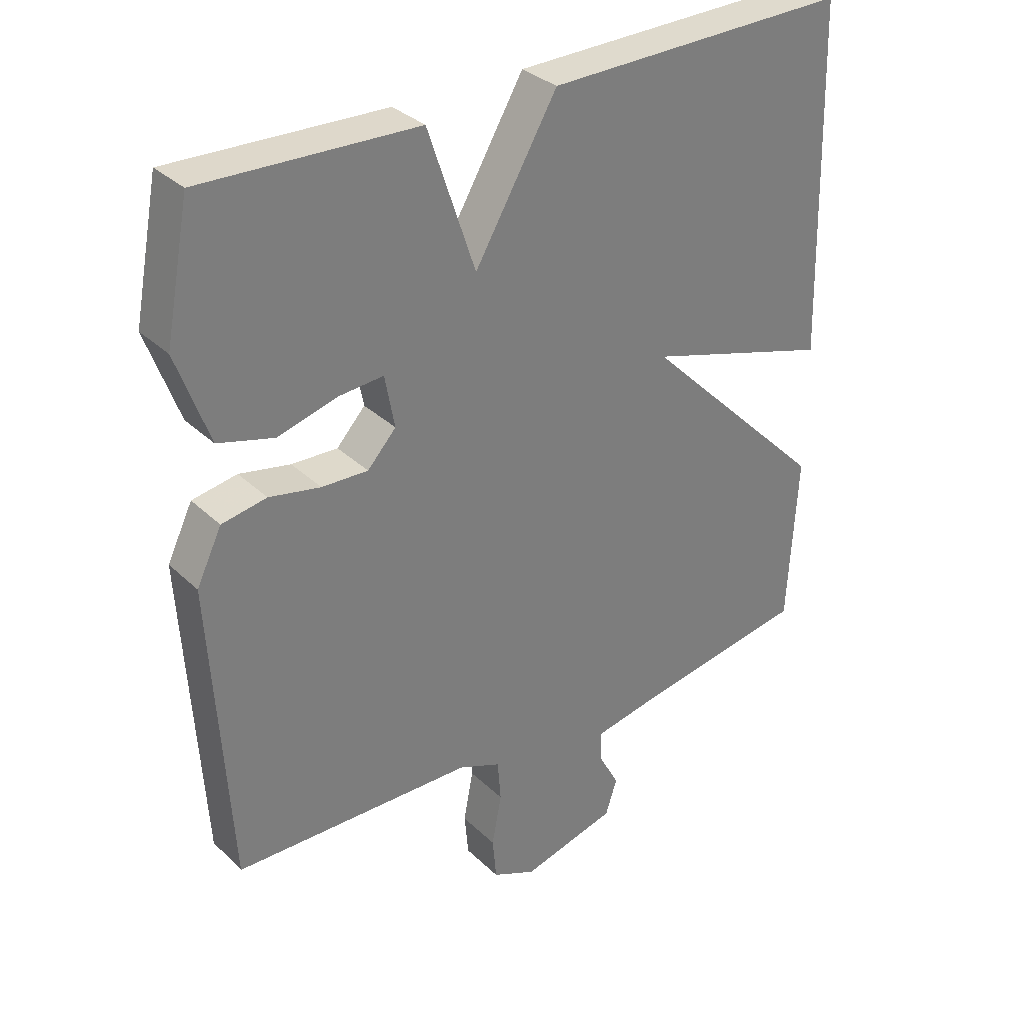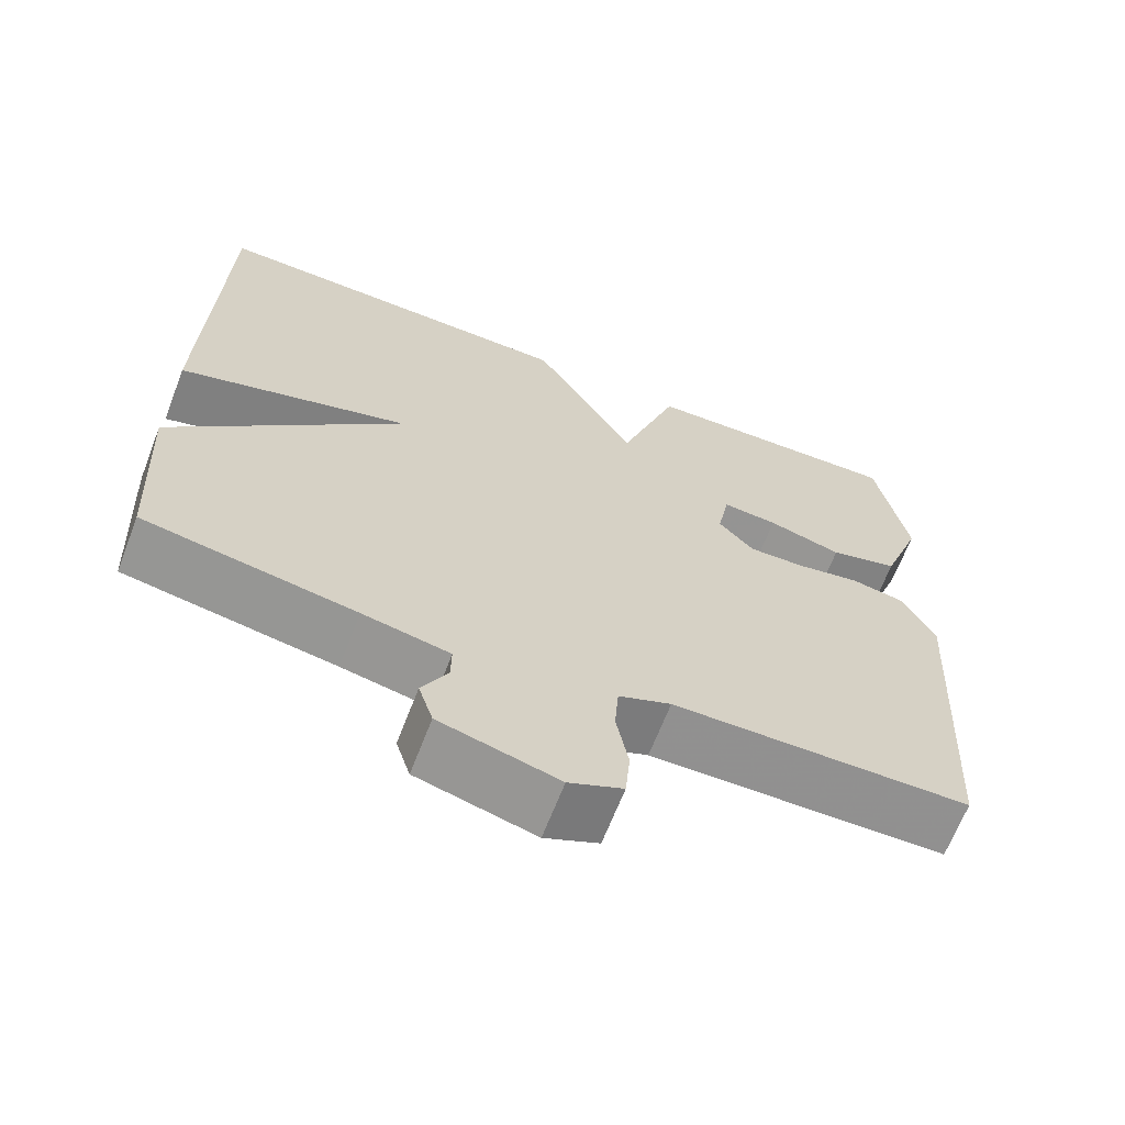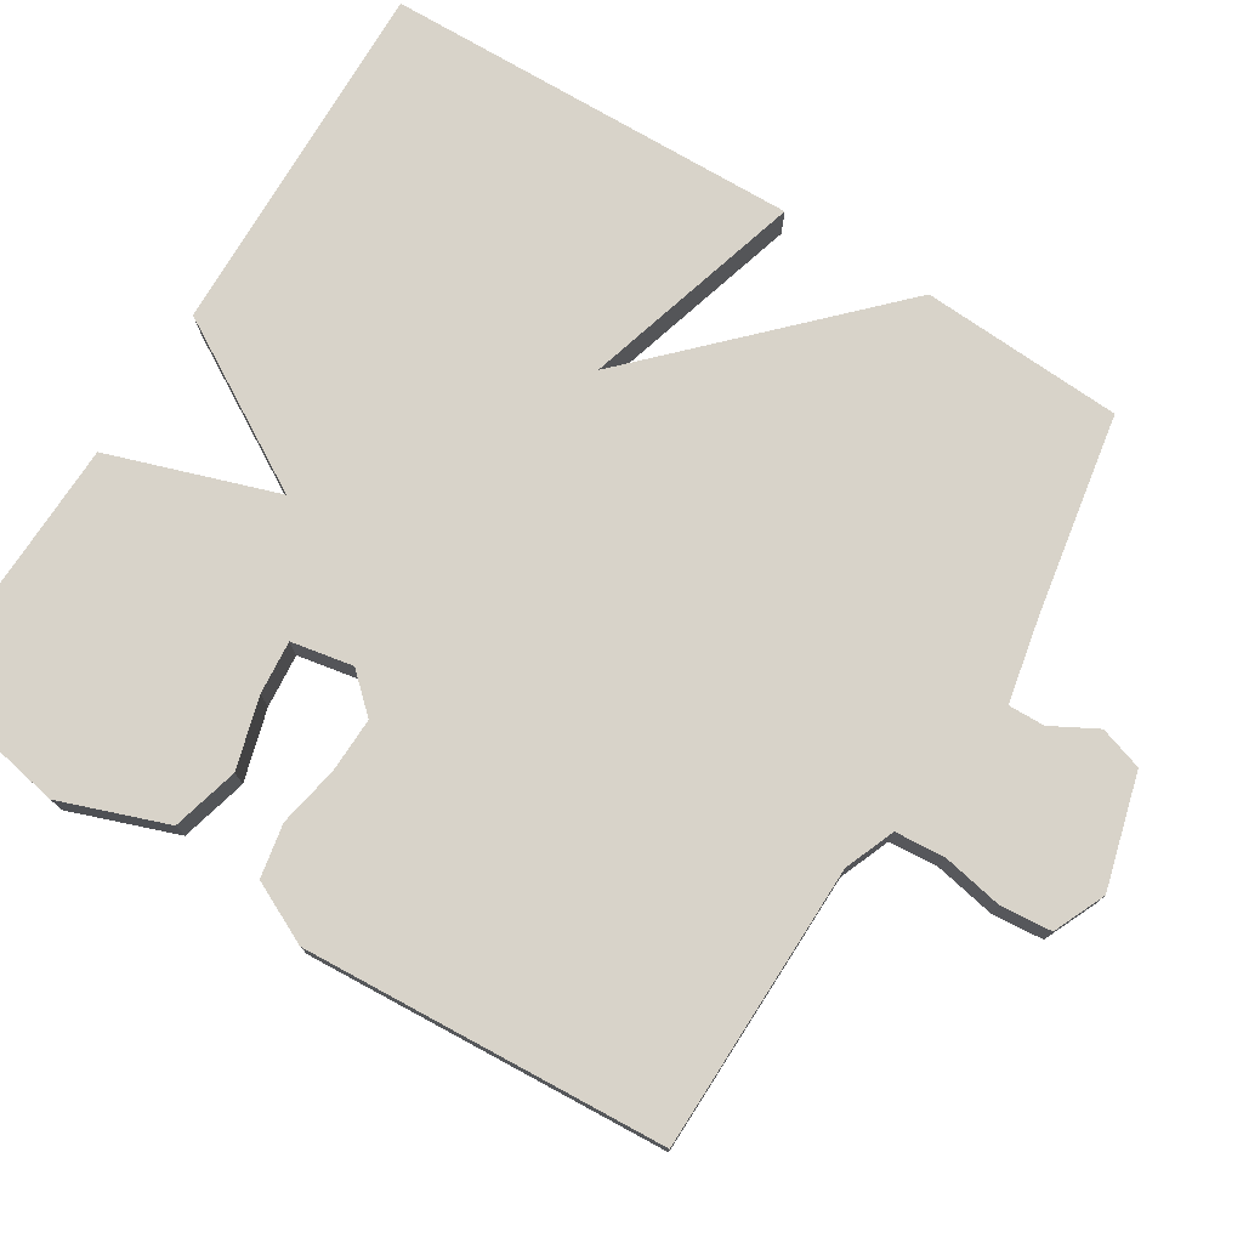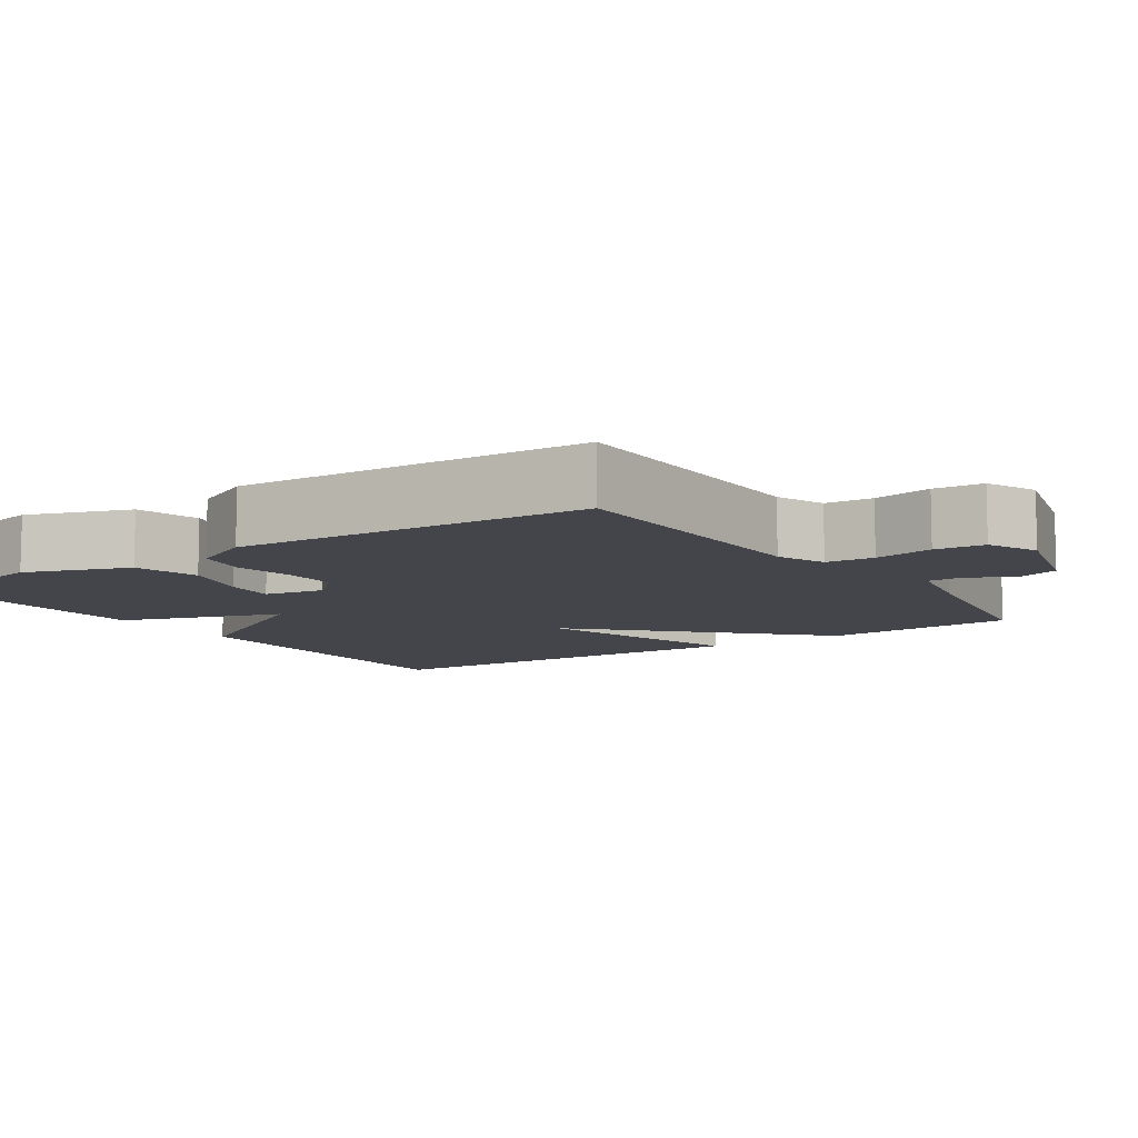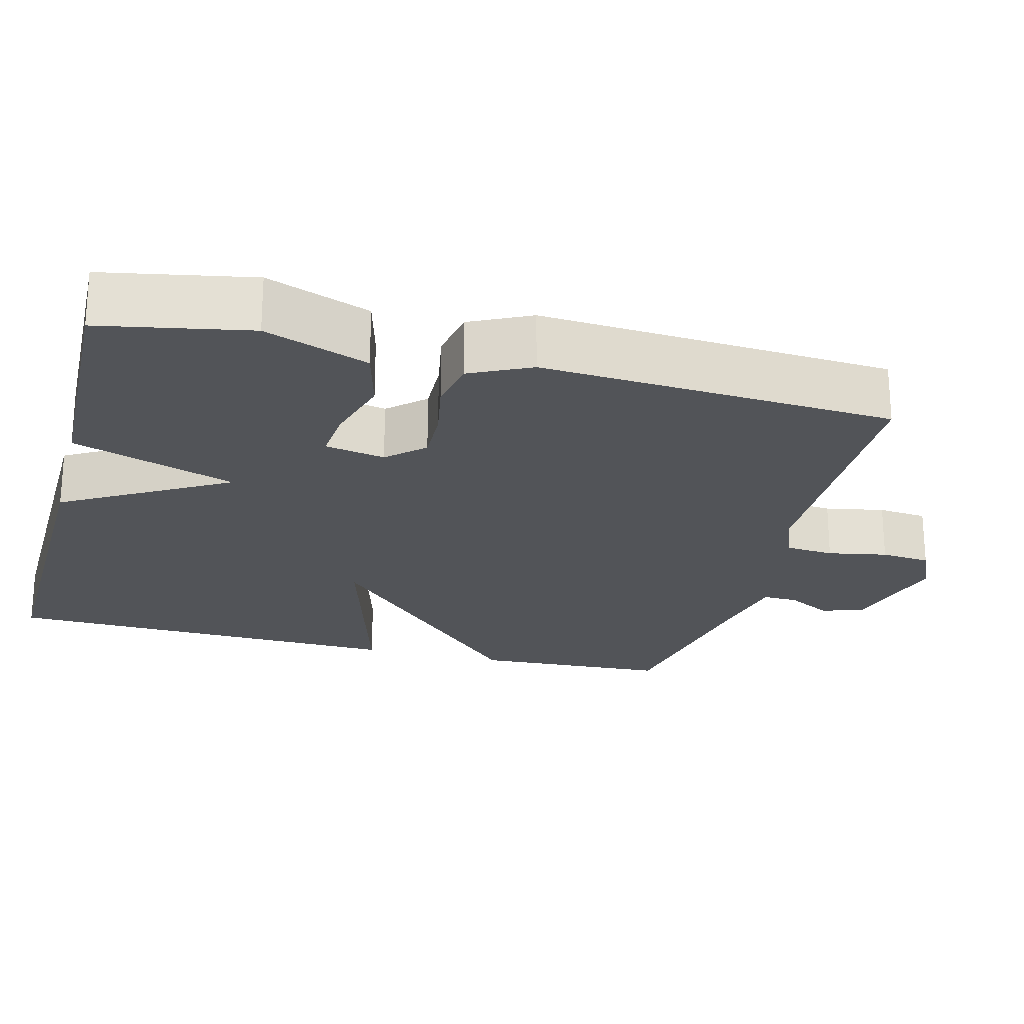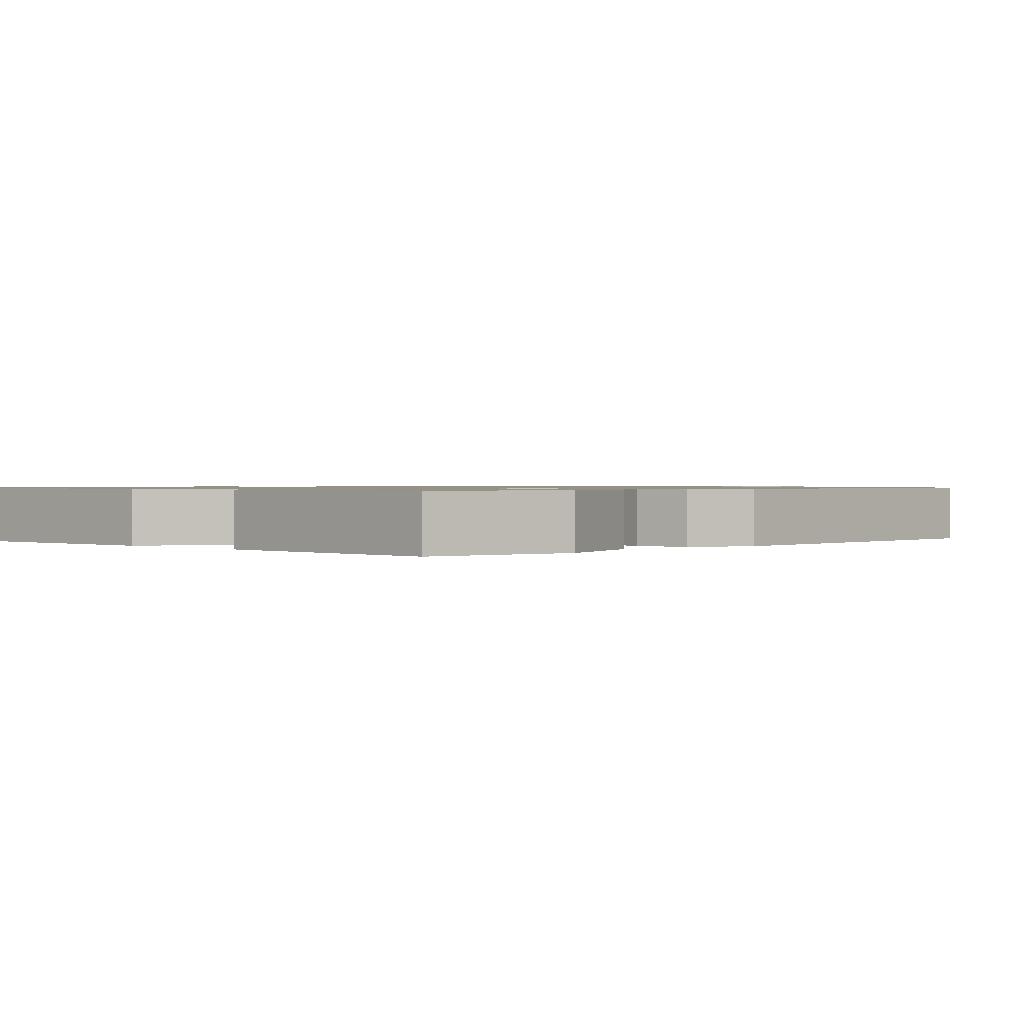
<metadata>
{"format":"obj","ext":"obj","renderer":"f3d","projection":"perspective","resolution":1024,"background":"white","views":[{"elev":32.4,"azim":142.4,"up":"+Z"},{"elev":-66.0,"azim":-21.1,"up":"+Z"},{"elev":76.0,"azim":121.8,"up":"+Y"},{"elev":-9.2,"azim":124.1,"up":"+Y"},{"elev":-23.0,"azim":75.4,"up":"+Y"},{"elev":0.9,"azim":44.4,"up":"+Y"}]}
</metadata>
<code>
v -0.5 0.07 0.5
v -0.031 0.07 0.49
v 0.096 0.07 0.273
v 0.169 0.07 0.49
v 0.5 0.07 0.5
v 0.538 0.07 0.302
v 0.488 0.07 0.164
v 0.402 0.07 0.141
v 0.31 0.07 0.167
v 0.241 0.07 0.173
v 0.226 0.07 0.093
v 0.27 0.07 0.045
v 0.341 0.07 0.047
v 0.42 0.07 0.062
v 0.489 0.07 0.049
v 0.528 0.07 -0.031
v 0.5 0.07 -0.5
v 0.13 0.07 -0.505
v 0.065 0.07 -0.531
v 0.06 0.07 -0.595
v 0.075 0.07 -0.674
v 0.069 0.07 -0.74
v 0.002 0.07 -0.77
v -0.145 0.07 -0.73
v -0.163 0.07 -0.674
v -0.131 0.07 -0.615
v -0.13 0.07 -0.568
v -0.238 0.07 -0.546
v -0.5 0.07 -0.5
v -0.514 0.07 -0.239
v -0.226 0.07 0.045
v -0.514 0.07 -0.039
v -0.5 0 0.5
v -0.031 0 0.49
v 0.096 0 0.273
v 0.169 0 0.49
v 0.5 0 0.5
v 0.538 0 0.302
v 0.488 0 0.164
v 0.402 0 0.141
v 0.31 0 0.167
v 0.241 0 0.173
v 0.226 0 0.093
v 0.27 0 0.045
v 0.341 0 0.047
v 0.42 0 0.062
v 0.489 0 0.049
v 0.528 0 -0.031
v 0.5 0 -0.5
v 0.13 0 -0.505
v 0.065 0 -0.531
v 0.06 0 -0.595
v 0.075 0 -0.674
v 0.069 0 -0.74
v 0.002 0 -0.77
v -0.145 0 -0.73
v -0.163 0 -0.674
v -0.131 0 -0.615
v -0.13 0 -0.568
v -0.238 0 -0.546
v -0.5 0 -0.5
v -0.514 0 -0.239
v -0.226 0 0.045
v -0.514 0 -0.039
f 1 2 3
f 32 1 3
f 31 32 3
f 30 31 3
f 29 30 3
f 28 29 3
f 27 28 3
f 26 27 3 4
f 24 25 26
f 23 24 26
f 22 23 26
f 21 22 26
f 20 21 26
f 19 20 26
f 19 26 4
f 18 19 4
f 16 17 18
f 15 16 18
f 14 15 18
f 13 14 18
f 12 13 18
f 11 12 18
f 11 18 4
f 10 11 4
f 5 6 7
f 4 5 7
f 10 4 7
f 9 10 7
f 7 8 9
f 35 34 33
f 35 33 64
f 35 64 63
f 35 63 62
f 35 62 61
f 35 61 60
f 35 60 59
f 36 35 59 58
f 58 57 56
f 58 56 55
f 58 55 54
f 58 54 53
f 58 53 52
f 58 52 51
f 36 58 51
f 36 51 50
f 50 49 48
f 50 48 47
f 50 47 46
f 50 46 45
f 50 45 44
f 50 44 43
f 36 50 43
f 36 43 42
f 39 38 37
f 39 37 36
f 39 36 42
f 39 42 41
f 41 40 39
f 1 33 34 2
f 2 34 35 3
f 3 35 36 4
f 4 36 37 5
f 5 37 38 6
f 6 38 39 7
f 7 39 40 8
f 8 40 41 9
f 9 41 42 10
f 10 42 43 11
f 11 43 44 12
f 12 44 45 13
f 13 45 46 14
f 14 46 47 15
f 15 47 48 16
f 16 48 49 17
f 17 49 50 18
f 18 50 51 19
f 19 51 52 20
f 20 52 53 21
f 21 53 54 22
f 22 54 55 23
f 23 55 56 24
f 24 56 57 25
f 25 57 58 26
f 26 58 59 27
f 27 59 60 28
f 28 60 61 29
f 29 61 62 30
f 30 62 63 31
f 31 63 64 32
f 32 64 33 1

</code>
